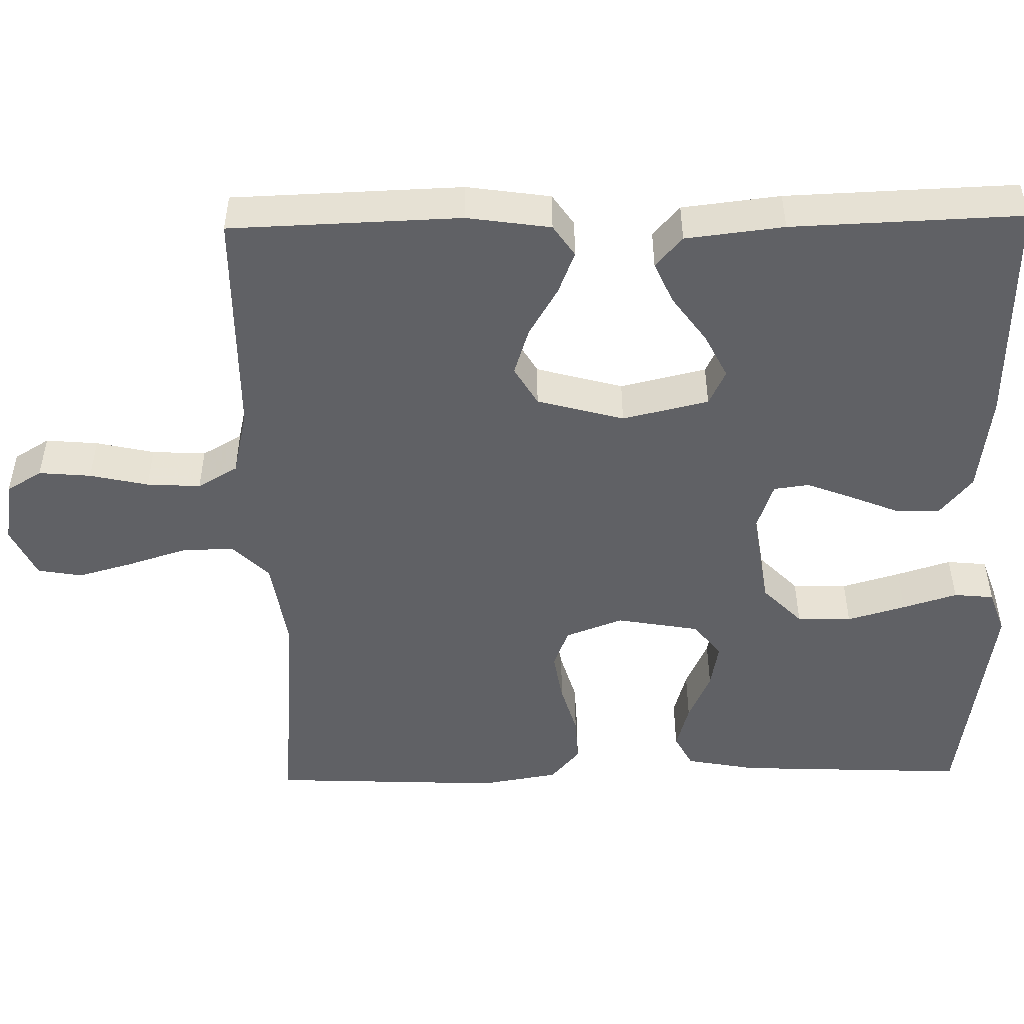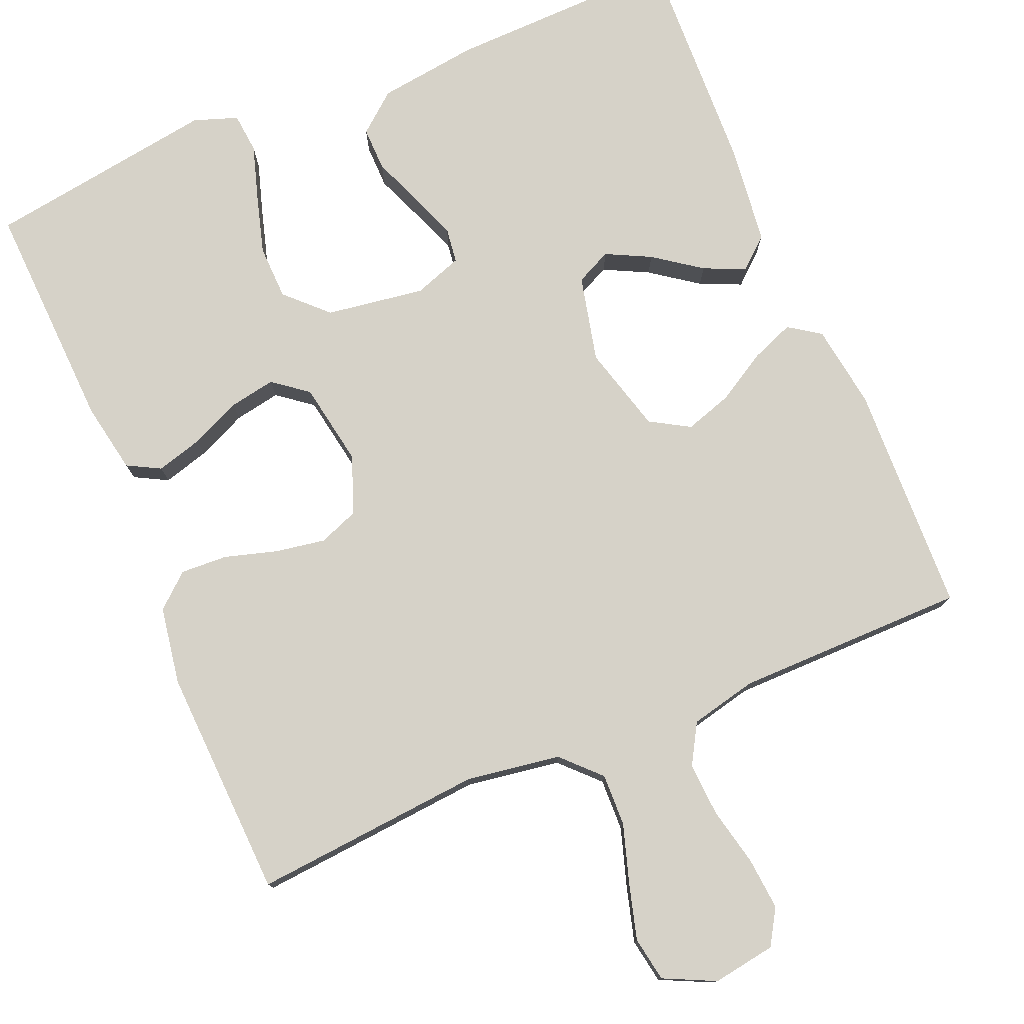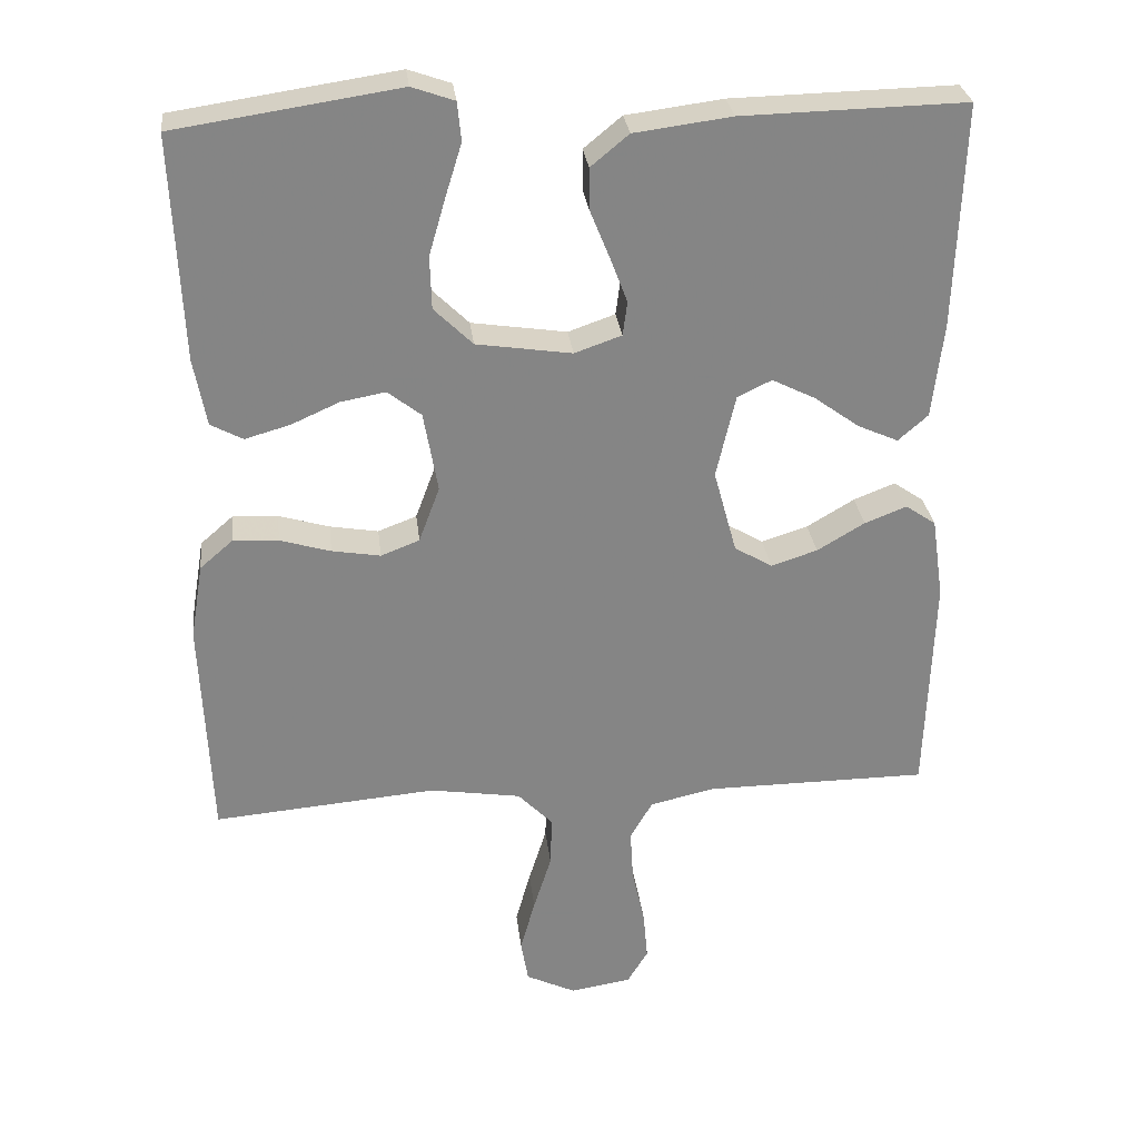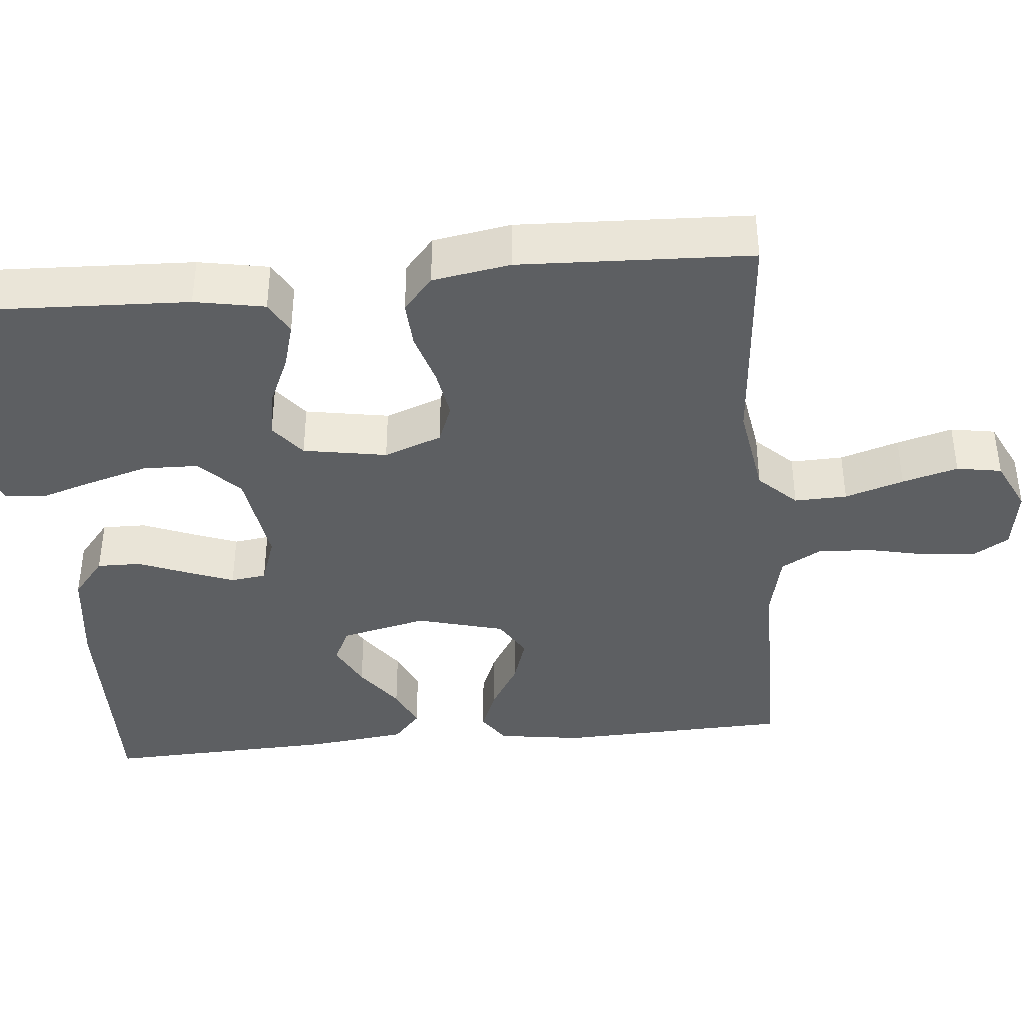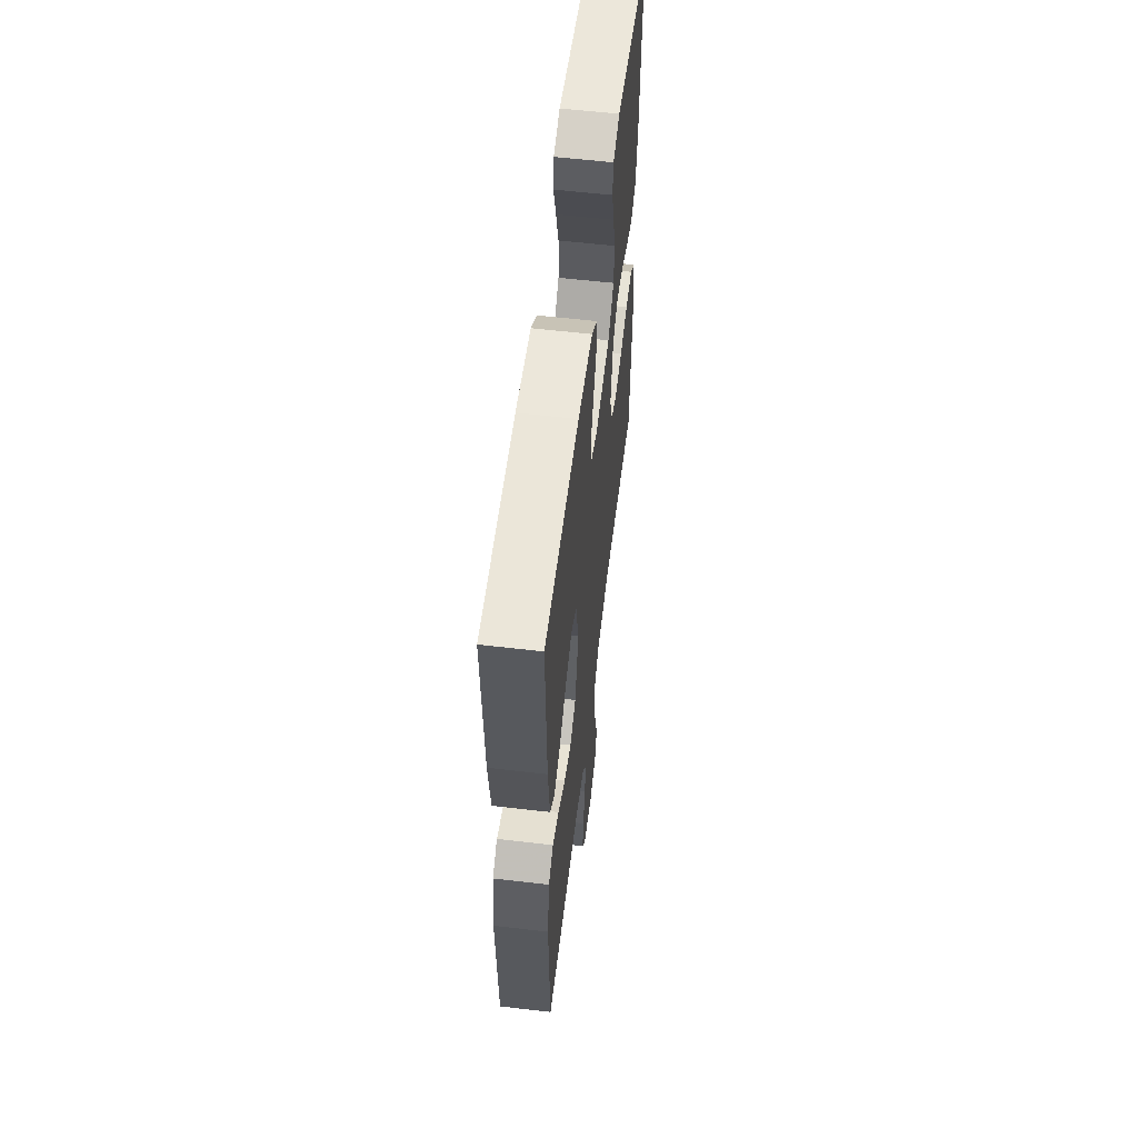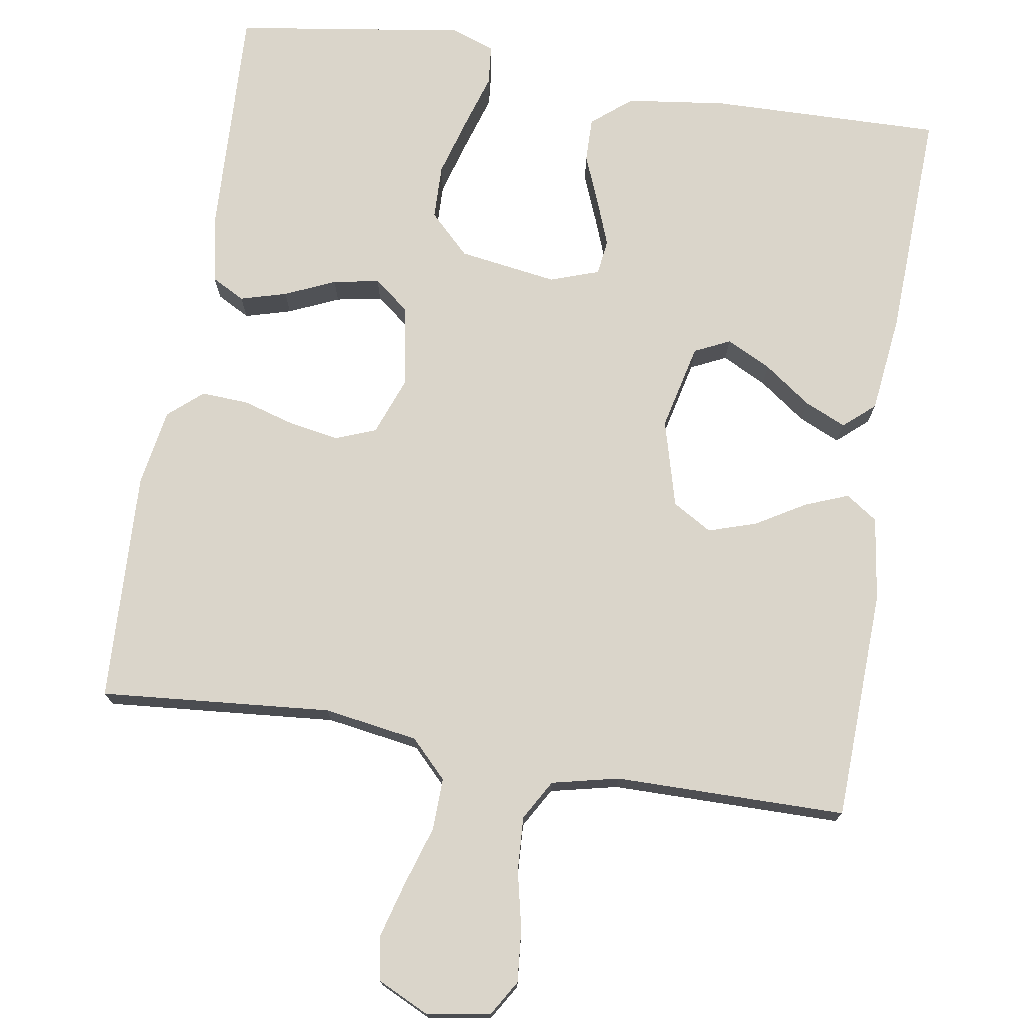
<metadata>
{"format":"obj","ext":"obj","renderer":"f3d","projection":"perspective","resolution":1024,"background":"white","views":[{"elev":-49.4,"azim":-88.9,"up":"+Y"},{"elev":77.5,"azim":157.2,"up":"+Y"},{"elev":28.8,"azim":173.5,"up":"+Z"},{"elev":-39.6,"azim":95.5,"up":"+Y"},{"elev":58.3,"azim":-83.1,"up":"+Z"},{"elev":74.3,"azim":-170.7,"up":"+Y"}]}
</metadata>
<code>
v -0.5 0.07 0.5
v -0.2 0.07 0.493
v -0.07 0.07 0.476
v -0.019 0.07 0.434
v -0.02 0.07 0.377
v -0.046 0.07 0.313
v -0.069 0.07 0.253
v -0.063 0.07 0.207
v 0 0.07 0.185
v 0.128 0.07 0.204
v 0.18 0.07 0.255
v 0.182 0.07 0.326
v 0.16 0.07 0.402
v 0.138 0.07 0.473
v 0.143 0.07 0.525
v 0.2 0.07 0.545
v 0.5 0.07 0.5
v 0.487 0.07 0.2
v 0.47 0.07 0.109
v 0.427 0.07 0.086
v 0.367 0.07 0.103
v 0.302 0.07 0.132
v 0.242 0.07 0.143
v 0.197 0.07 0.108
v 0.178 0.07 0
v 0.206 0.07 -0.075
v 0.258 0.07 -0.095
v 0.323 0.07 -0.084
v 0.391 0.07 -0.064
v 0.452 0.07 -0.061
v 0.496 0.07 -0.099
v 0.513 0.07 -0.2
v 0.5 0.07 -0.5
v 0.2 0.07 -0.474
v 0.078 0.07 -0.493
v 0.031 0.07 -0.541
v 0.033 0.07 -0.609
v 0.057 0.07 -0.685
v 0.077 0.07 -0.757
v 0.067 0.07 -0.815
v 0 0.07 -0.847
v -0.082 0.07 -0.834
v -0.11 0.07 -0.788
v -0.104 0.07 -0.72
v -0.087 0.07 -0.644
v -0.083 0.07 -0.574
v -0.113 0.07 -0.522
v -0.2 0.07 -0.502
v -0.5 0.07 -0.5
v -0.51 0.07 -0.2
v -0.494 0.07 -0.091
v -0.453 0.07 -0.063
v -0.397 0.07 -0.085
v -0.333 0.07 -0.123
v -0.271 0.07 -0.143
v -0.22 0.07 -0.113
v -0.189 0.07 0
v -0.215 0.07 0.112
v -0.261 0.07 0.134
v -0.319 0.07 0.105
v -0.38 0.07 0.061
v -0.434 0.07 0.037
v -0.474 0.07 0.072
v -0.489 0.07 0.2
v -0.5 0 0.5
v -0.2 0 0.493
v -0.07 0 0.476
v -0.019 0 0.434
v -0.02 0 0.377
v -0.046 0 0.313
v -0.069 0 0.253
v -0.063 0 0.207
v 0 0 0.185
v 0.128 0 0.204
v 0.18 0 0.255
v 0.182 0 0.326
v 0.16 0 0.402
v 0.138 0 0.473
v 0.143 0 0.525
v 0.2 0 0.545
v 0.5 0 0.5
v 0.487 0 0.2
v 0.47 0 0.109
v 0.427 0 0.086
v 0.367 0 0.103
v 0.302 0 0.132
v 0.242 0 0.143
v 0.197 0 0.108
v 0.178 0 0
v 0.206 0 -0.075
v 0.258 0 -0.095
v 0.323 0 -0.084
v 0.391 0 -0.064
v 0.452 0 -0.061
v 0.496 0 -0.099
v 0.513 0 -0.2
v 0.5 0 -0.5
v 0.2 0 -0.474
v 0.078 0 -0.493
v 0.031 0 -0.541
v 0.033 0 -0.609
v 0.057 0 -0.685
v 0.077 0 -0.757
v 0.067 0 -0.815
v 0 0 -0.847
v -0.082 0 -0.834
v -0.11 0 -0.788
v -0.104 0 -0.72
v -0.087 0 -0.644
v -0.083 0 -0.574
v -0.113 0 -0.522
v -0.2 0 -0.502
v -0.5 0 -0.5
v -0.51 0 -0.2
v -0.494 0 -0.091
v -0.453 0 -0.063
v -0.397 0 -0.085
v -0.333 0 -0.123
v -0.271 0 -0.143
v -0.22 0 -0.113
v -0.189 0 0
v -0.215 0 0.112
v -0.261 0 0.134
v -0.319 0 0.105
v -0.38 0 0.061
v -0.434 0 0.037
v -0.474 0 0.072
v -0.489 0 0.2
f 4 5 6
f 3 4 6
f 2 3 6
f 1 2 6
f 64 1 6
f 63 64 6
f 62 63 6
f 61 62 6
f 60 61 6
f 59 60 6 7
f 58 59 7 8
f 57 58 8 9
f 56 57 9 10
f 52 53 54
f 51 52 54
f 50 51 54
f 49 50 54
f 48 49 54
f 47 48 54 55
f 46 47 55 56
f 43 44 45
f 42 43 45
f 41 42 45
f 40 41 45
f 39 40 45
f 38 39 45
f 37 38 45
f 36 37 45 46
f 46 56 10
f 36 46 10
f 35 36 10
f 32 33 34
f 31 32 34
f 30 31 34
f 29 30 34
f 28 29 34
f 27 28 34 35
f 20 21 22
f 19 20 22
f 18 19 22
f 17 18 22
f 16 17 22
f 15 16 22
f 14 15 22
f 13 14 22
f 12 13 22 23
f 11 12 23 24
f 11 24 25
f 10 11 25
f 35 10 25
f 35 25 26
f 26 27 35
f 70 69 68
f 70 68 67
f 70 67 66
f 70 66 65
f 70 65 128
f 70 128 127
f 70 127 126
f 70 126 125
f 70 125 124
f 71 70 124 123
f 72 71 123 122
f 73 72 122 121
f 74 73 121 120
f 118 117 116
f 118 116 115
f 118 115 114
f 118 114 113
f 118 113 112
f 119 118 112 111
f 120 119 111 110
f 109 108 107
f 109 107 106
f 109 106 105
f 109 105 104
f 109 104 103
f 109 103 102
f 109 102 101
f 110 109 101 100
f 74 120 110
f 74 110 100
f 74 100 99
f 98 97 96
f 98 96 95
f 98 95 94
f 98 94 93
f 98 93 92
f 99 98 92 91
f 86 85 84
f 86 84 83
f 86 83 82
f 86 82 81
f 86 81 80
f 86 80 79
f 86 79 78
f 86 78 77
f 87 86 77 76
f 88 87 76 75
f 89 88 75
f 89 75 74
f 89 74 99
f 90 89 99
f 99 91 90
f 1 65 66 2
f 2 66 67 3
f 3 67 68 4
f 4 68 69 5
f 5 69 70 6
f 6 70 71 7
f 7 71 72 8
f 8 72 73 9
f 9 73 74 10
f 10 74 75 11
f 11 75 76 12
f 12 76 77 13
f 13 77 78 14
f 14 78 79 15
f 15 79 80 16
f 16 80 81 17
f 17 81 82 18
f 18 82 83 19
f 19 83 84 20
f 20 84 85 21
f 21 85 86 22
f 22 86 87 23
f 23 87 88 24
f 24 88 89 25
f 25 89 90 26
f 26 90 91 27
f 27 91 92 28
f 28 92 93 29
f 29 93 94 30
f 30 94 95 31
f 31 95 96 32
f 32 96 97 33
f 33 97 98 34
f 34 98 99 35
f 35 99 100 36
f 36 100 101 37
f 37 101 102 38
f 38 102 103 39
f 39 103 104 40
f 40 104 105 41
f 41 105 106 42
f 42 106 107 43
f 43 107 108 44
f 44 108 109 45
f 45 109 110 46
f 46 110 111 47
f 47 111 112 48
f 48 112 113 49
f 49 113 114 50
f 50 114 115 51
f 51 115 116 52
f 52 116 117 53
f 53 117 118 54
f 54 118 119 55
f 55 119 120 56
f 56 120 121 57
f 57 121 122 58
f 58 122 123 59
f 59 123 124 60
f 60 124 125 61
f 61 125 126 62
f 62 126 127 63
f 63 127 128 64
f 64 128 65 1

</code>
